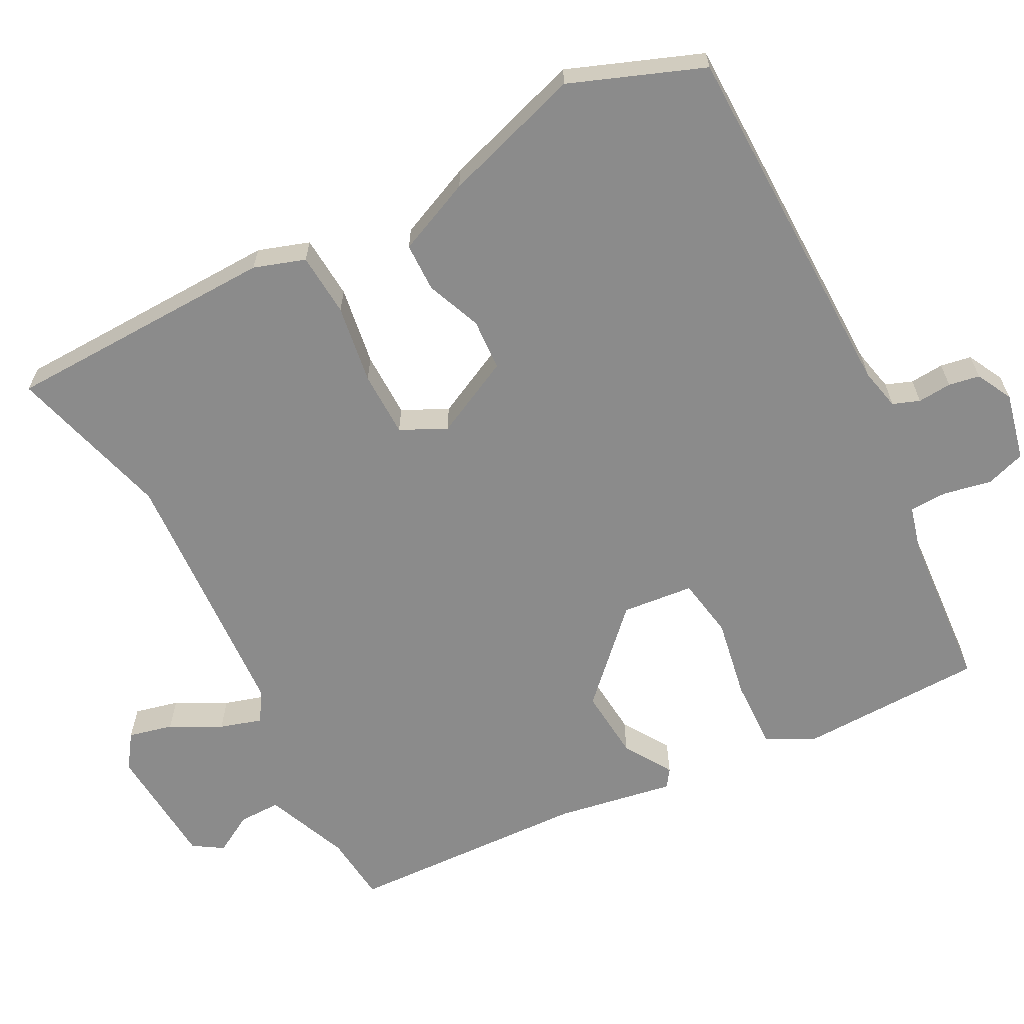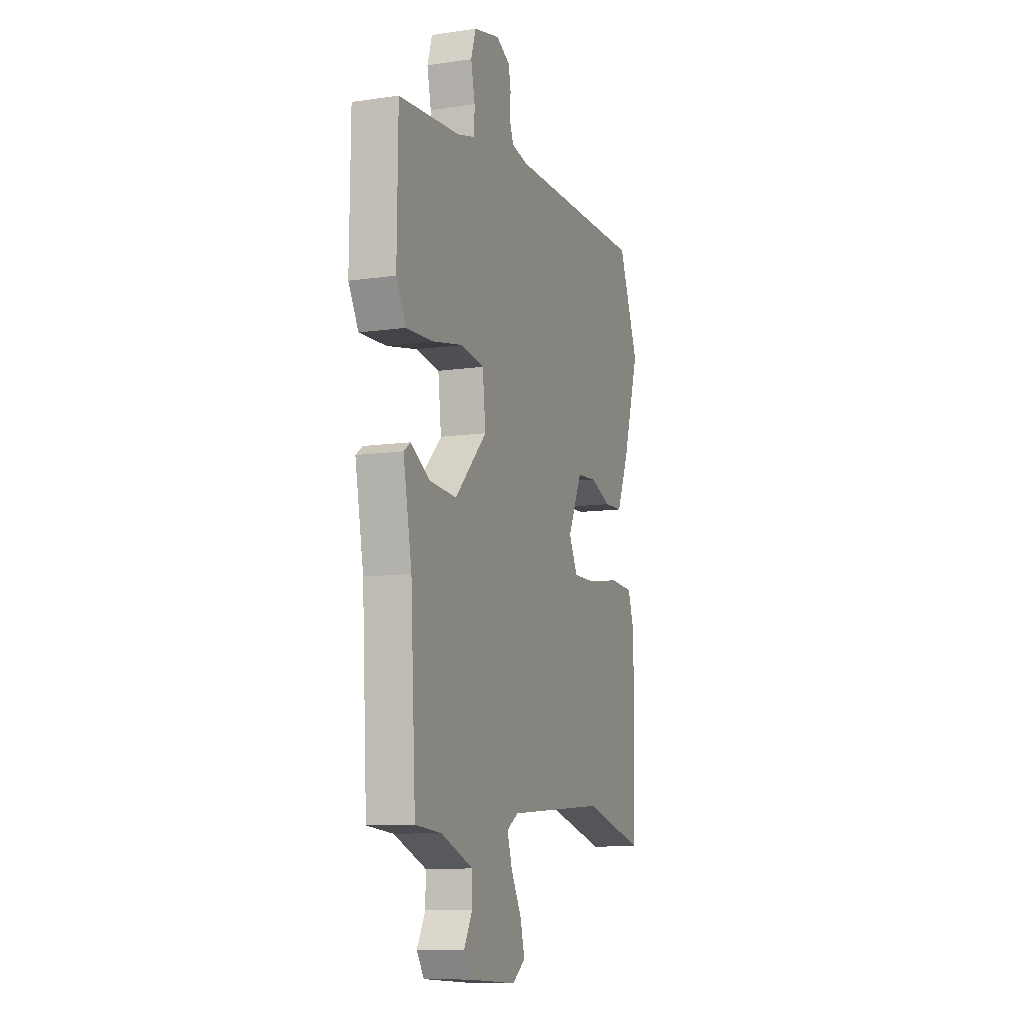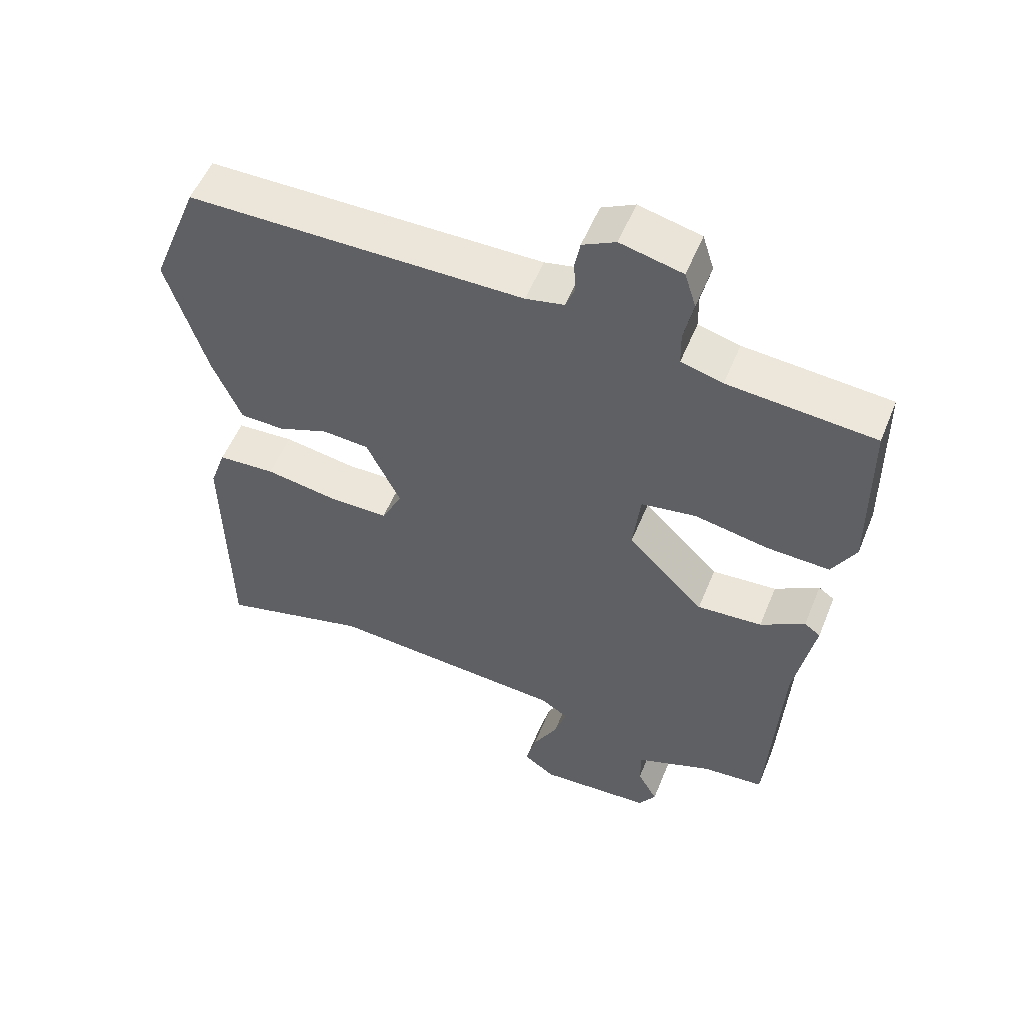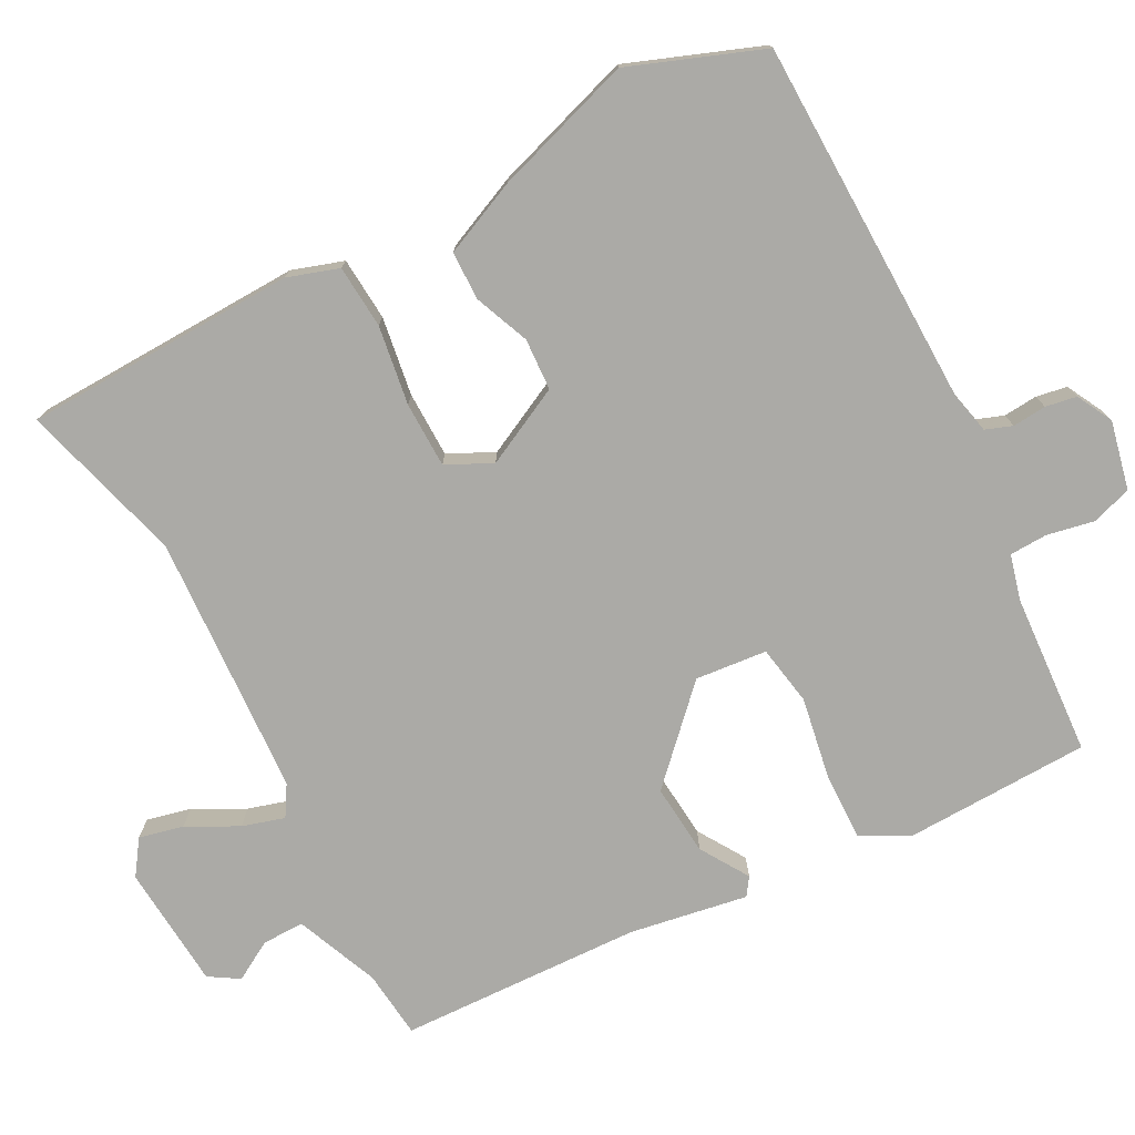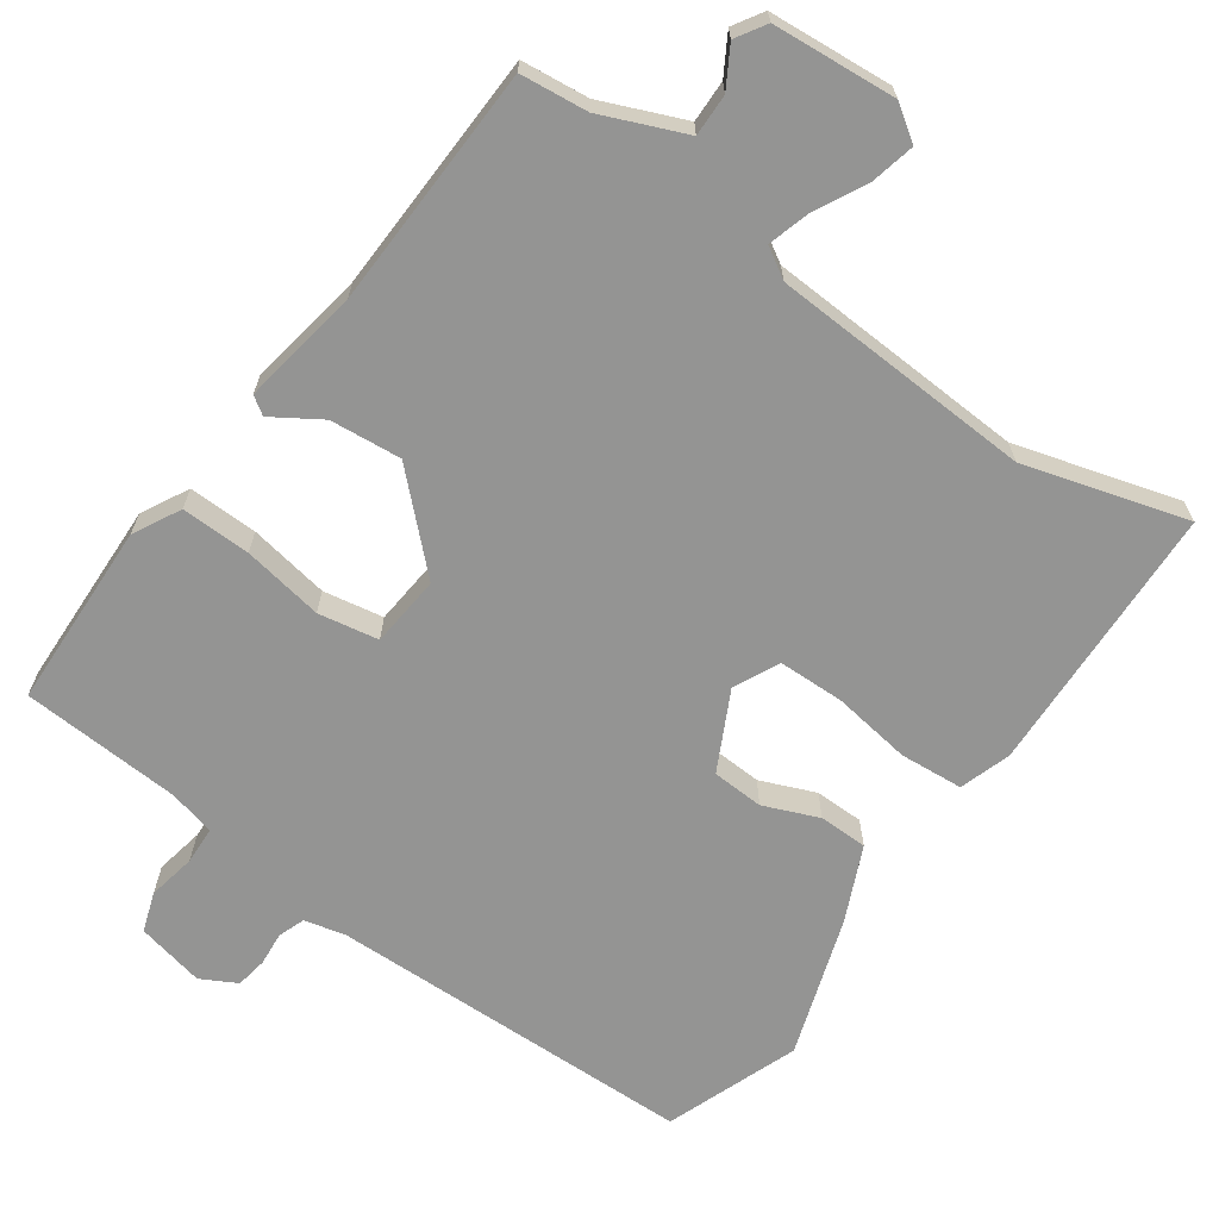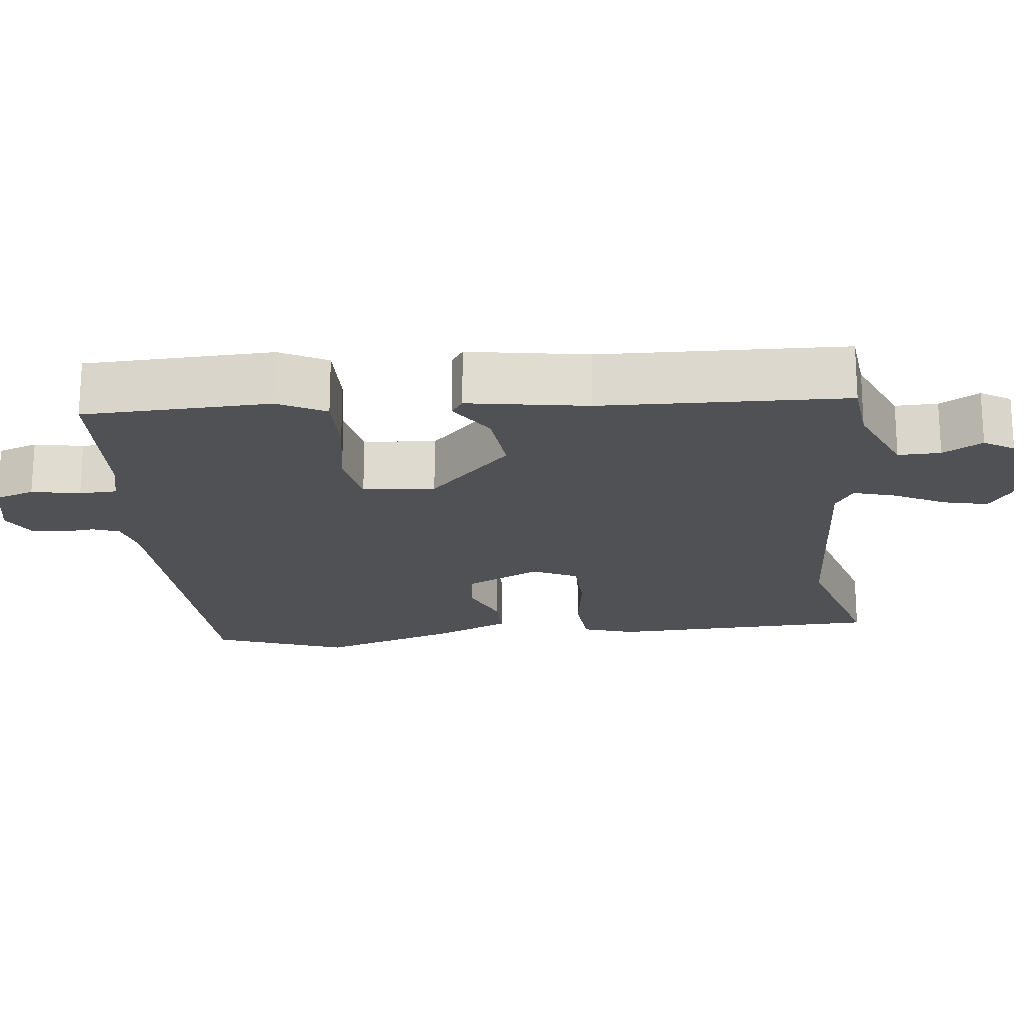
<metadata>
{"format":"obj","ext":"obj","renderer":"f3d","projection":"perspective","resolution":1024,"background":"white","views":[{"elev":-63.9,"azim":-61.7,"up":"+Y"},{"elev":-10.1,"azim":110.4,"up":"+Z"},{"elev":54.2,"azim":22.0,"up":"+Z"},{"elev":-75.8,"azim":-61.2,"up":"+Y"},{"elev":-67.0,"azim":145.9,"up":"+Y"},{"elev":-19.6,"azim":97.6,"up":"+Y"}]}
</metadata>
<code>
v 0.513 0.07 0.471
v 0.516 0.07 0.218
v 0.481 0.07 0.155
v 0.387 0.07 0.159
v 0.278 0.07 0.18
v 0.196 0.07 0.167
v 0.185 0.07 0.07
v 0.299 0.07 -0.045
v 0.396 0.07 -0.038
v 0.462 0.07 0.002
v 0.486 0.07 -0.015
v 0.456 0.07 -0.175
v 0.438 0.07 -0.504
v 0.346 0.07 -0.512
v 0.232 0.07 -0.557
v 0.232 0.07 -0.614
v 0.262 0.07 -0.668
v 0.236 0.07 -0.708
v 0.068 0.07 -0.718
v 0.022 0.07 -0.685
v 0.037 0.07 -0.625
v 0.074 0.07 -0.557
v 0.092 0.07 -0.5
v 0.051 0.07 -0.474
v -0.304 0.07 -0.448
v -0.526 0.07 -0.507
v -0.531 0.07 -0.137
v -0.507 0.07 -0.068
v -0.421 0.07 -0.063
v -0.314 0.07 -0.081
v -0.225 0.07 -0.081
v -0.194 0.07 -0.02
v -0.245 0.07 0.087
v -0.315 0.07 0.092
v -0.39 0.07 0.063
v -0.456 0.07 0.065
v -0.499 0.07 0.167
v -0.557 0.07 0.357
v -0.486 0.07 0.536
v 0.012 0.07 0.537
v 0.069 0.07 0.549
v 0.083 0.07 0.585
v 0.08 0.07 0.631
v 0.088 0.07 0.673
v 0.137 0.07 0.698
v 0.229 0.07 0.676
v 0.246 0.07 0.622
v 0.232 0.07 0.557
v 0.233 0.07 0.506
v 0.295 0.07 0.489
v 0.513 0 0.471
v 0.516 0 0.218
v 0.481 0 0.155
v 0.387 0 0.159
v 0.278 0 0.18
v 0.196 0 0.167
v 0.185 0 0.07
v 0.299 0 -0.045
v 0.396 0 -0.038
v 0.462 0 0.002
v 0.486 0 -0.015
v 0.456 0 -0.175
v 0.438 0 -0.504
v 0.346 0 -0.512
v 0.232 0 -0.557
v 0.232 0 -0.614
v 0.262 0 -0.668
v 0.236 0 -0.708
v 0.068 0 -0.718
v 0.022 0 -0.685
v 0.037 0 -0.625
v 0.074 0 -0.557
v 0.092 0 -0.5
v 0.051 0 -0.474
v -0.304 0 -0.448
v -0.526 0 -0.507
v -0.531 0 -0.137
v -0.507 0 -0.068
v -0.421 0 -0.063
v -0.314 0 -0.081
v -0.225 0 -0.081
v -0.194 0 -0.02
v -0.245 0 0.087
v -0.315 0 0.092
v -0.39 0 0.063
v -0.456 0 0.065
v -0.499 0 0.167
v -0.557 0 0.357
v -0.486 0 0.536
v 0.012 0 0.537
v 0.069 0 0.549
v 0.083 0 0.585
v 0.08 0 0.631
v 0.088 0 0.673
v 0.137 0 0.698
v 0.229 0 0.676
v 0.246 0 0.622
v 0.232 0 0.557
v 0.233 0 0.506
v 0.295 0 0.489
f 46 47 48
f 45 46 48
f 44 45 48
f 43 44 48
f 42 43 48
f 41 42 48 49
f 40 41 49 50
f 39 40 50
f 38 39 50
f 37 38 50
f 36 37 50
f 35 36 50
f 34 35 50
f 28 29 30
f 27 28 30
f 26 27 30
f 25 26 30
f 24 25 30 31
f 23 24 31 32
f 20 21 22
f 19 20 22
f 18 19 22
f 17 18 22
f 16 17 22
f 15 16 22 23
f 23 32 33
f 15 23 33
f 14 15 33
f 9 10 11 12
f 12 13 14
f 9 12 14
f 8 9 14
f 3 4 5
f 2 3 5
f 1 2 5
f 50 1 5
f 50 5 6
f 33 34 50 6
f 7 8 14 33
f 6 7 33
f 98 97 96
f 98 96 95
f 98 95 94
f 98 94 93
f 98 93 92
f 99 98 92 91
f 100 99 91 90
f 100 90 89
f 100 89 88
f 100 88 87
f 100 87 86
f 100 86 85
f 100 85 84
f 80 79 78
f 80 78 77
f 80 77 76
f 80 76 75
f 81 80 75 74
f 82 81 74 73
f 72 71 70
f 72 70 69
f 72 69 68
f 72 68 67
f 72 67 66
f 73 72 66 65
f 83 82 73
f 83 73 65
f 83 65 64
f 62 61 60 59
f 64 63 62
f 64 62 59
f 64 59 58
f 55 54 53
f 55 53 52
f 55 52 51
f 55 51 100
f 56 55 100
f 56 100 84 83
f 83 64 58 57
f 83 57 56
f 1 51 52 2
f 2 52 53 3
f 3 53 54 4
f 4 54 55 5
f 5 55 56 6
f 6 56 57 7
f 7 57 58 8
f 8 58 59 9
f 9 59 60 10
f 10 60 61 11
f 11 61 62 12
f 12 62 63 13
f 13 63 64 14
f 14 64 65 15
f 15 65 66 16
f 16 66 67 17
f 17 67 68 18
f 18 68 69 19
f 19 69 70 20
f 20 70 71 21
f 21 71 72 22
f 22 72 73 23
f 23 73 74 24
f 24 74 75 25
f 25 75 76 26
f 26 76 77 27
f 27 77 78 28
f 28 78 79 29
f 29 79 80 30
f 30 80 81 31
f 31 81 82 32
f 32 82 83 33
f 33 83 84 34
f 34 84 85 35
f 35 85 86 36
f 36 86 87 37
f 37 87 88 38
f 38 88 89 39
f 39 89 90 40
f 40 90 91 41
f 41 91 92 42
f 42 92 93 43
f 43 93 94 44
f 44 94 95 45
f 45 95 96 46
f 46 96 97 47
f 47 97 98 48
f 48 98 99 49
f 49 99 100 50
f 50 100 51 1

</code>
